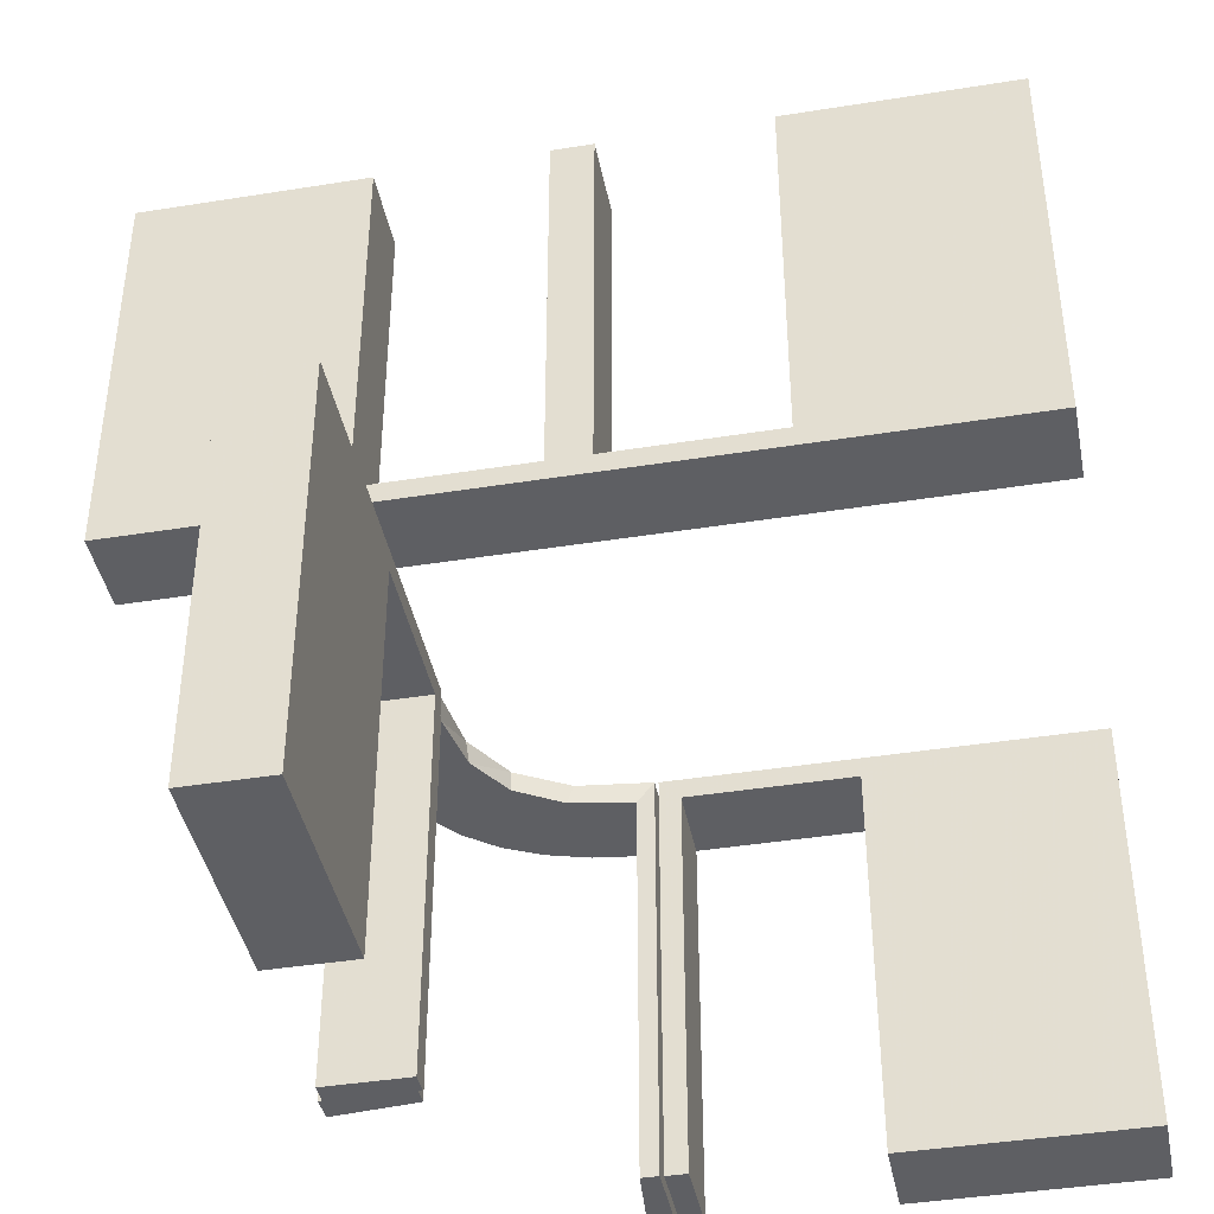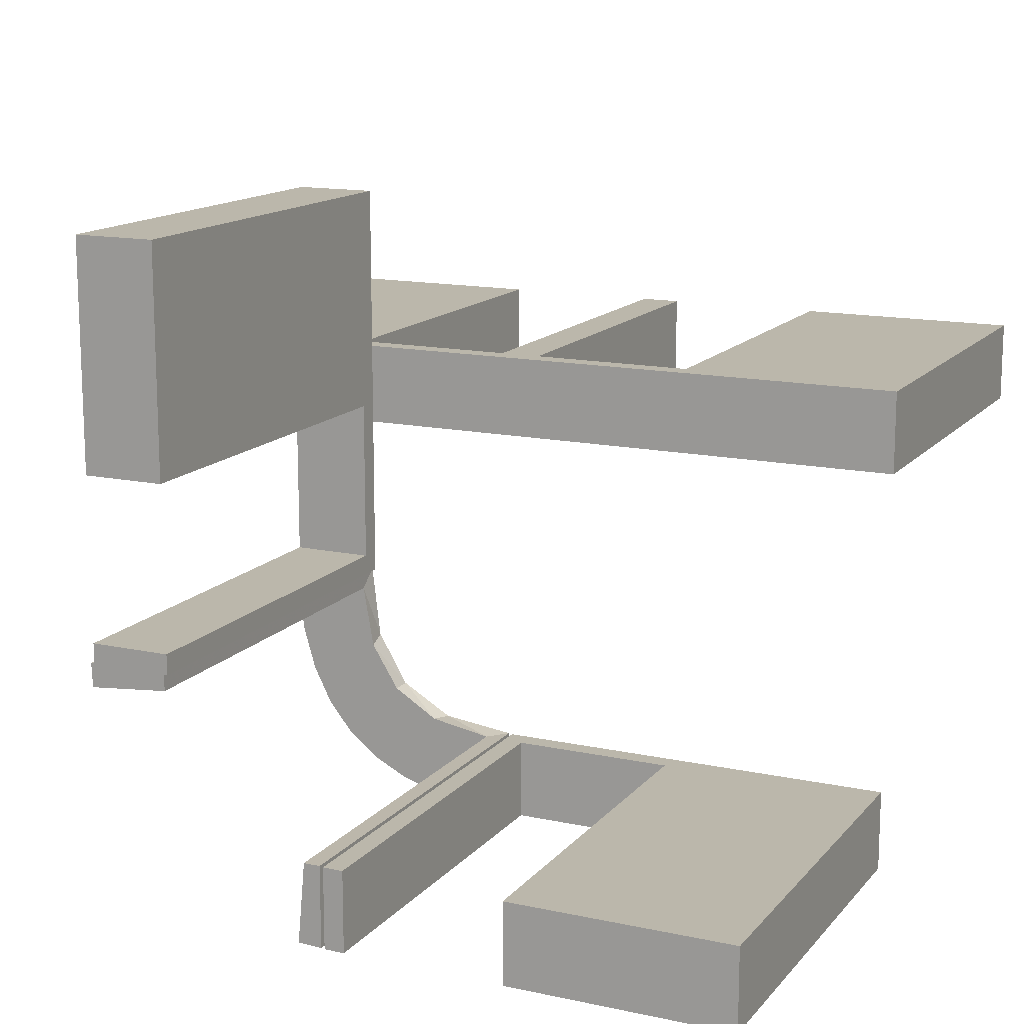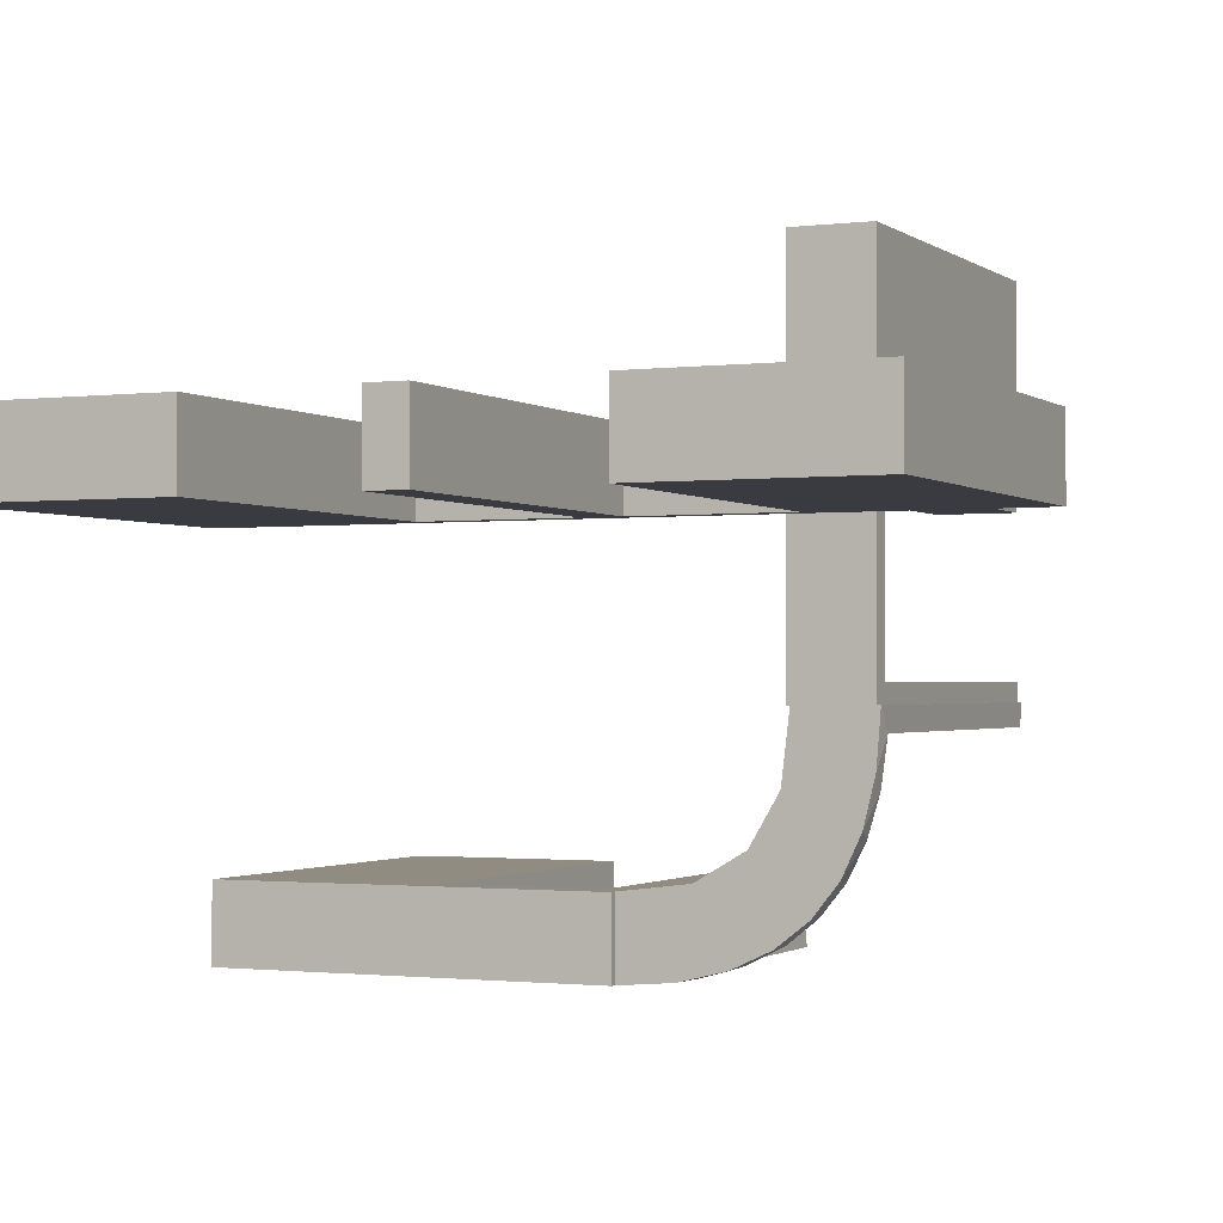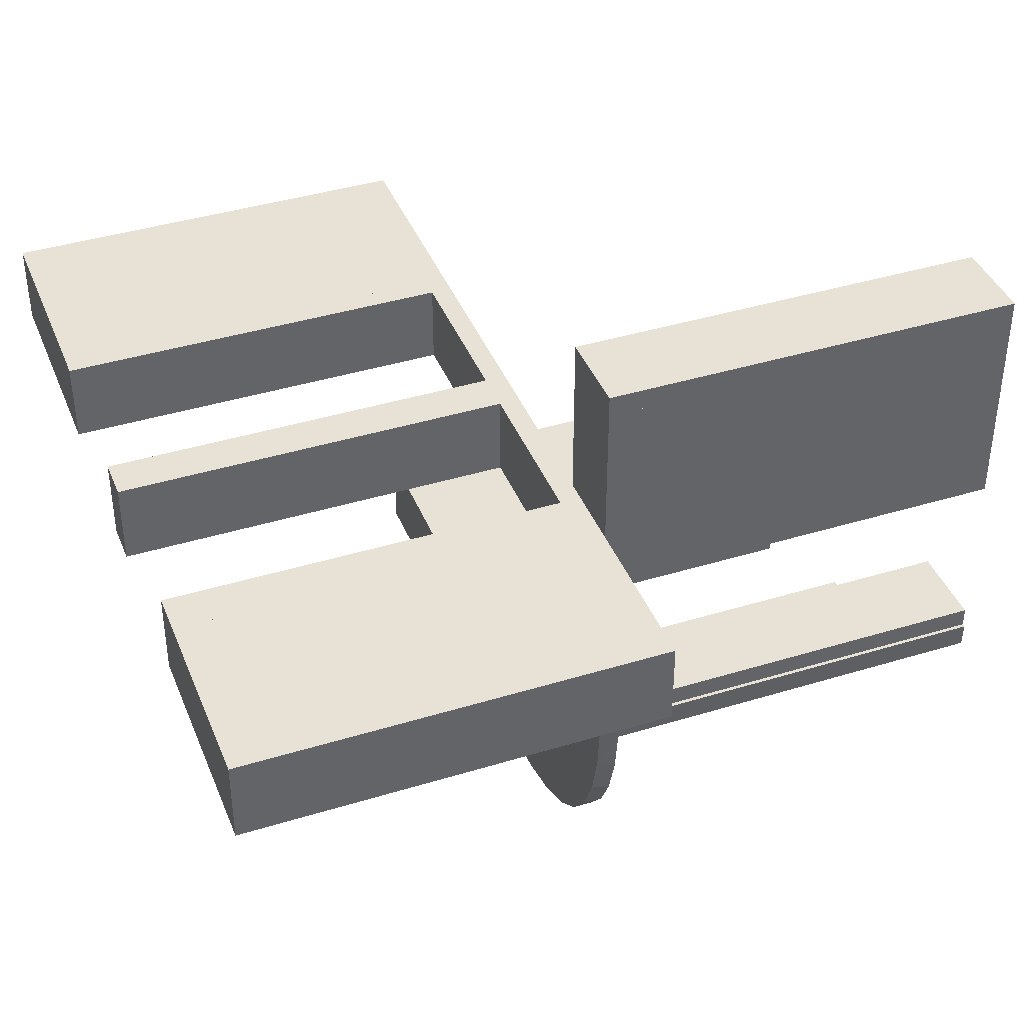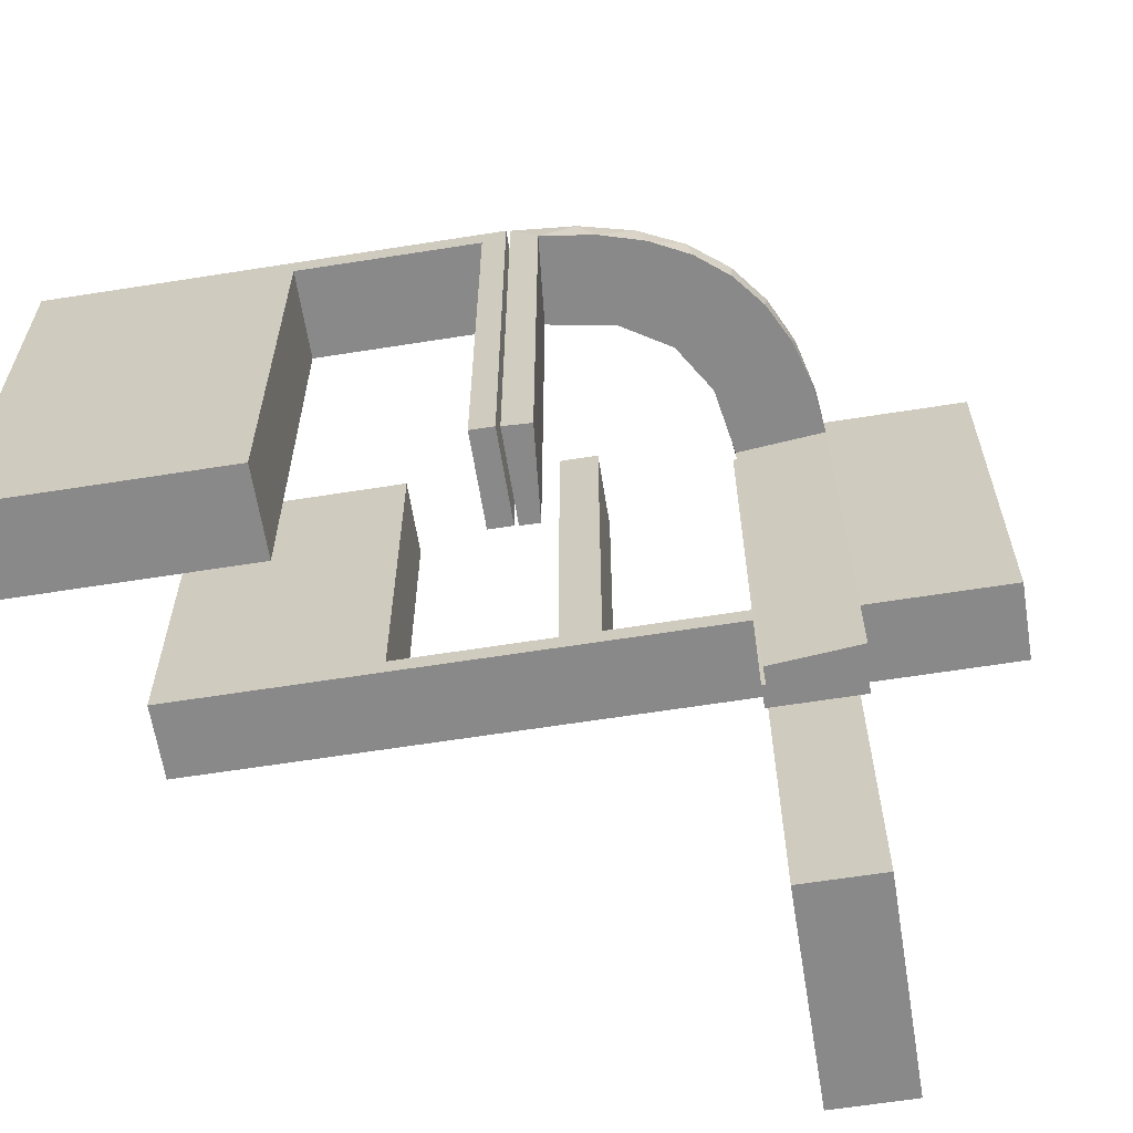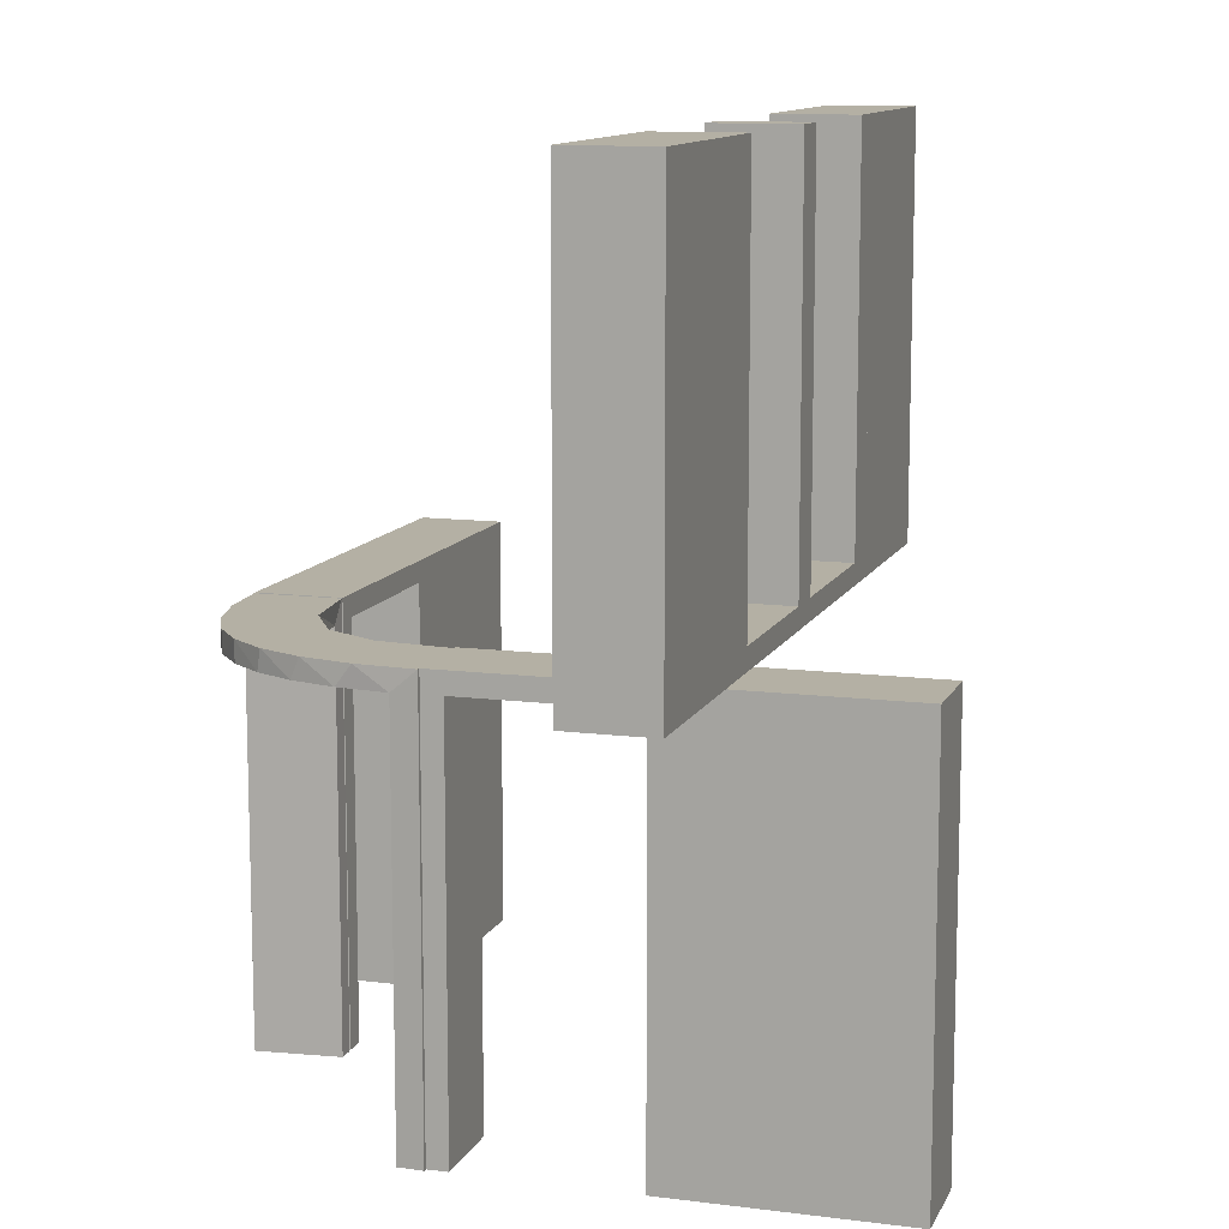
<metadata>
{"format":"obj","ext":"obj","renderer":"f3d","projection":"perspective","resolution":1024,"background":"white","views":[{"elev":-41.4,"azim":-169.0,"up":"+Z"},{"elev":14.2,"azim":-154.7,"up":"+Y"},{"elev":-1.4,"azim":24.5,"up":"+Y"},{"elev":40.3,"azim":69.3,"up":"+Y"},{"elev":-63.0,"azim":9.1,"up":"+Z"},{"elev":11.4,"azim":107.3,"up":"+Z"}]}
</metadata>
<code>
v 0 -0.2 0
v 0 -0.2 -0.5
v 0 -0.3 0
v 0 -0.3 -0.5
v 0 0.3 0
v 0 0.3 0.5
v 0 0.2 0
v 0 0.2 0.5
v 0.475 0.3 0.5
v 0.475 0.3 0.025
v 0.475 0.2 0.5
v 0.475 0.2 0.025
v 0.2537 -0.0242 -0.025
v 0.134 -0.2789 0
v 0.07373 -0.2936 0
v 0.03392 -0.298 -0.025
v 0.03392 -0.298 -0.5
v 0.03392 -0.298 -0.2625
v 0.1178 -0.2322 -0.025
v 0.2798 -0.1401 -0.025
v -0.225 -0.2 -0.025
v -0.225 -0.2 -0.5
v -0.225 -0.3 -0.025
v -0.225 -0.3 -0.5
v 0.25 0.3 0
v 0.25 0.3 0.5
v 0.25 0.2 0
v 0.25 0.2 0.5
v 0.1565 -0.1514 0
v 0.1565 -0.1514 -0.025
v -0.275 -0.2 -0.025
v -0.275 -0.2 -0.5
v -0.275 -0.3 -0.025
v -0.275 -0.3 -0.5
v -0.275 0.3 0.5
v -0.275 0.3 0.025
v -0.275 0.2 0.5
v -0.275 0.2 0.025
v 0.09324 -0.29 -0.025
v 0.2042 -0.01962 -0.025
v 0.2042 -0.01962 -0.1833
v 0.2042 -0.01962 -0.3417
v 0.2042 -0.01962 -0.5
v 0.1452 -0.2747 -0.025
v -0.475 0.3 0.5
v -0.475 0.3 0.025
v -0.475 0.2 0.5
v -0.475 0.2 0.025
v 0.1852 -0.255 0
v 0.3044 0.0007882 0
v 0.3044 0.0007882 -0.5
v 0.025 0.3 0.5
v 0.025 0.3 0.025
v 0.025 0.2 0.5
v 0.025 0.2 0.025
v 0.1935 -0.08832 0
v -0.5 -0.2 0
v -0.5 -0.2 -0.5
v -0.5 -0.3 0
v -0.5 -0.3 -0.5
v -0.5 0.3 0
v -0.5 0.3 0.5
v -0.5 0.2 0
v -0.5 0.2 0.5
v 0.5 0.3 0
v 0.5 0.3 0.5
v 0.5 0.2 0
v 0.5 0.2 0.5
v -0.025 -0.2 -0.025
v -0.025 -0.2 -0.5
v -0.025 -0.3 -0.025
v -0.025 -0.3 -0.5
v -0.025 0.3 0.5
v -0.025 0.3 0.025
v -0.025 0.2 0.5
v -0.025 0.2 0.025
v 0.2602 -0.18 0
v 0.3 0 0
v 0.3 0 -0.5
v 0.3 0.25 0
v 0.3 0.25 -0.5
v 0.3 0.025 -0.025
v 0.3 0.025 -0.5
v 0.3 0.5 0
v 0.3 0.5 -0.5
v 0.3 0.225 -0.025
v 0.3 0.225 -0.5
v 0.3 0.475 -0.025
v 0.3 0.475 -0.5
v 0.3 0.275 -0.025
v 0.3 0.275 -0.5
v -0.225 0.3 0.5
v -0.225 0.3 0.025
v -0.225 0.2 0.5
v -0.225 0.2 0.025
v 0.02476 -0.1991 -0.025
v 0.02476 -0.1991 -0.1833
v 0.02476 -0.1991 -0.3417
v 0.02476 -0.1991 -0.5
v 0.1011 -0.1857 -0.025
v 0.1899 -0.2521 -0.025
v 0.284 -0.1289 0
v 0.275 0.3 0.5
v 0.275 0.3 0.025
v 0.275 0.2 0.5
v 0.275 0.2 0.025
v 0.2952 -0.0881 -0.025
v -0.25 -0.2 0
v -0.25 -0.2 -0.5
v -0.25 -0.3 0
v -0.25 -0.3 -0.5
v -0.25 0.3 0
v -0.25 0.3 0.5
v -0.25 0.2 0
v -0.25 0.2 0.5
v 0.225 0.3 0.5
v 0.225 0.3 0.025
v 0.225 0.2 0.5
v 0.225 0.2 0.025
v 0.2044 0.0007882 0
v 0.2044 0.0007882 -0.5
v 0.2044 0.0007882 -0.25
v 0.1921 -0.1864 -0.025
v 0.3031 -0.02878 -0.025
v 0.3031 -0.02878 -0.5
v 0.3031 -0.02878 -0.2625
v 0.2272 -0.2221 0
v 0.2272 -0.2221 -0.025
v 0.09346 -0.1883 0
v 0.004352 -0.2992 0
v 0.004352 -0.2992 -0.5
v 0.004352 -0.2992 -0.25
v 0.004352 -0.1992 0
v 0.004352 -0.1992 -0.5
v 0.02934 -0.2486 -0.025
v 0.2572 -0.1847 -0.025
v 0.2987 -0.06859 0
v 0.2 0 0
v 0.2 0 -0.5
v 0.2 0.25 0
v 0.2 0.25 -0.5
v 0.2 0.025 -0.025
v 0.2 0.025 -0.5
v 0.2 0.5 0
v 0.2 0.5 -0.5
v 0.2 0.225 -0.025
v 0.2 0.225 -0.5
v 0.2 0.475 -0.025
v 0.2 0.475 -0.5
v 0.2 0.275 -0.025
v 0.2 0.275 -0.5
v 0.1909 -0.09599 -0.025
v -0.475 -0.2 -0.025
v -0.475 -0.2 -0.5
v -0.475 -0.3 -0.025
v -0.475 -0.3 -0.5
f 32 154 153
f 155 33 31
f 156 155 153
f 33 34 32
f 34 33 155
f 156 154 32
f 32 153 31
f 155 31 153
f 156 153 154
f 33 32 31
f 34 155 156
f 156 32 34
f 32 31 153
f 32 153 154
f 109 108 21
f 1 21 108
f 1 2 69
f 21 1 69
f 110 108 109
f 3 1 108
f 4 2 1
f 71 69 70
f 23 21 69
f 24 22 21
f 111 24 23
f 3 110 23
f 3 71 4
f 23 71 3
f 109 22 24
f 70 2 4
f 109 21 22
f 2 70 69
f 110 109 111
f 3 108 110
f 4 1 3
f 71 70 72
f 23 69 71
f 24 21 23
f 111 23 110
f 71 72 4
f 109 24 111
f 70 4 72
f 58 57 153
f 108 153 57
f 108 109 31
f 153 108 31
f 59 57 58
f 110 108 57
f 111 109 108
f 33 31 32
f 155 153 31
f 156 154 153
f 60 156 155
f 110 59 155
f 110 33 111
f 155 33 110
f 58 154 156
f 32 109 111
f 58 153 154
f 109 32 31
f 59 58 60
f 110 57 59
f 111 108 110
f 33 32 34
f 155 31 33
f 156 153 155
f 60 155 59
f 33 34 111
f 58 156 60
f 32 111 34
f 97 96 133
f 133 96 129
f 30 29 100
f 98 97 134
f 133 134 97
f 134 99 98
f 29 30 152
f 56 152 40
f 41 122 120
f 121 42 43
f 42 121 122
f 41 42 122
f 130 15 16
f 132 130 16
f 44 39 14
f 14 49 44
f 131 132 18
f 49 127 101
f 136 128 127
f 77 102 20
f 102 137 107
f 137 50 124
f 126 124 50
f 126 51 125
f 126 50 51
f 133 129 15
f 49 129 29
f 129 49 14
f 14 15 129
f 49 29 127
f 77 127 29
f 29 56 77
f 56 120 137
f 137 102 56
f 122 50 120
f 51 122 121
f 50 122 51
f 132 131 134
f 130 132 133
f 134 133 132
f 125 43 42
f 42 126 125
f 126 42 13
f 13 41 40
f 13 124 126
f 41 13 42
f 152 13 40
f 13 152 123
f 30 123 152
f 13 123 20
f 13 107 124
f 123 136 20
f 123 128 136
f 128 123 101
f 19 123 30
f 135 19 100
f 123 19 101
f 16 39 135
f 19 39 44
f 19 135 39
f 135 96 97
f 135 18 16
f 98 135 97
f 17 98 99
f 98 17 18
f 135 98 18
f 99 134 131
f 131 17 99
f 51 121 43
f 43 125 51
f 96 100 129
f 29 129 100
f 29 152 56
f 56 40 120
f 41 120 40
f 15 39 16
f 132 16 18
f 39 15 14
f 49 101 44
f 131 18 17
f 127 128 101
f 136 127 77
f 77 20 136
f 102 107 20
f 137 124 107
f 133 15 130
f 56 102 77
f 120 50 137
f 13 20 107
f 19 30 100
f 135 100 96
f 19 44 101
f 36 46 48
f 38 48 47
f 46 45 47
f 35 36 38
f 36 35 45
f 45 35 37
f 36 48 38
f 38 47 37
f 46 47 48
f 35 38 37
f 36 45 46
f 45 37 47
f 38 37 47
f 38 47 48
f 112 114 7
f 74 76 95
f 94 95 115
f 76 114 95
f 76 75 8
f 114 76 7
f 113 115 114
f 5 7 8
f 73 75 76
f 93 95 94
f 92 113 93
f 74 93 112
f 74 5 6
f 112 5 74
f 75 73 6
f 115 113 92
f 112 7 5
f 74 95 93
f 95 114 115
f 76 8 7
f 113 114 112
f 5 8 6
f 73 76 74
f 93 94 92
f 113 112 93
f 74 6 73
f 75 6 8
f 115 92 94
f 61 63 114
f 36 38 48
f 47 48 64
f 38 63 48
f 38 37 115
f 63 38 114
f 62 64 63
f 112 114 115
f 35 37 38
f 46 48 47
f 45 62 46
f 36 46 61
f 36 112 113
f 61 112 36
f 37 35 113
f 64 62 45
f 61 114 112
f 36 48 46
f 48 63 64
f 38 115 114
f 62 63 61
f 112 115 113
f 35 38 36
f 46 47 45
f 62 61 46
f 36 113 35
f 37 113 115
f 64 45 47
f 85 84 88
f 80 88 84
f 80 81 90
f 88 80 90
f 144 84 85
f 140 80 84
f 141 81 80
f 150 90 91
f 148 88 90
f 149 89 88
f 145 149 148
f 140 144 148
f 140 150 141
f 148 150 140
f 85 89 149
f 91 81 141
f 85 88 89
f 81 91 90
f 144 85 145
f 140 84 144
f 141 80 140
f 150 91 151
f 148 90 150
f 149 88 148
f 145 148 144
f 150 151 141
f 85 149 145
f 91 141 151
f 81 80 86
f 78 86 80
f 78 79 82
f 86 78 82
f 140 80 81
f 138 78 80
f 139 79 78
f 142 82 83
f 146 86 82
f 147 87 86
f 141 147 146
f 138 140 146
f 138 142 139
f 146 142 138
f 81 87 147
f 83 79 139
f 81 86 87
f 79 83 82
f 140 81 141
f 138 80 140
f 139 78 138
f 142 83 143
f 146 82 142
f 147 86 146
f 141 146 140
f 142 143 139
f 81 147 141
f 83 139 143
f 91 90 88
f 91 88 89
f 91 89 88
f 148 150 90
f 149 148 88
f 150 151 91
f 151 150 148
f 149 89 91
f 91 88 90
f 148 90 88
f 149 88 89
f 150 91 90
f 151 148 149
f 149 91 151
f 105 11 12
f 10 104 106
f 9 10 12
f 104 103 105
f 103 104 10
f 9 11 105
f 105 12 106
f 10 106 12
f 9 12 11
f 104 105 106
f 103 10 9
f 9 105 103
f 105 106 12
f 105 12 11
f 28 27 119
f 7 119 27
f 7 8 55
f 119 7 55
f 25 27 28
f 5 7 27
f 6 8 7
f 53 55 54
f 117 119 55
f 116 118 119
f 26 116 117
f 5 25 117
f 5 53 6
f 117 53 5
f 28 118 116
f 54 8 6
f 28 119 118
f 8 54 55
f 25 28 26
f 5 27 25
f 6 7 5
f 53 54 52
f 117 55 53
f 116 119 117
f 26 117 25
f 53 52 6
f 28 116 26
f 54 6 52
f 68 67 12
f 27 12 67
f 27 28 106
f 12 27 106
f 65 67 68
f 25 27 67
f 26 28 27
f 104 106 105
f 10 12 106
f 9 11 12
f 66 9 10
f 25 65 10
f 25 104 26
f 10 104 25
f 68 11 9
f 105 28 26
f 68 12 11
f 28 105 106
f 65 68 66
f 25 67 65
f 26 27 25
f 104 105 103
f 10 106 104
f 9 12 10
f 66 10 65
f 104 103 26
f 68 9 66
f 105 26 103

</code>
